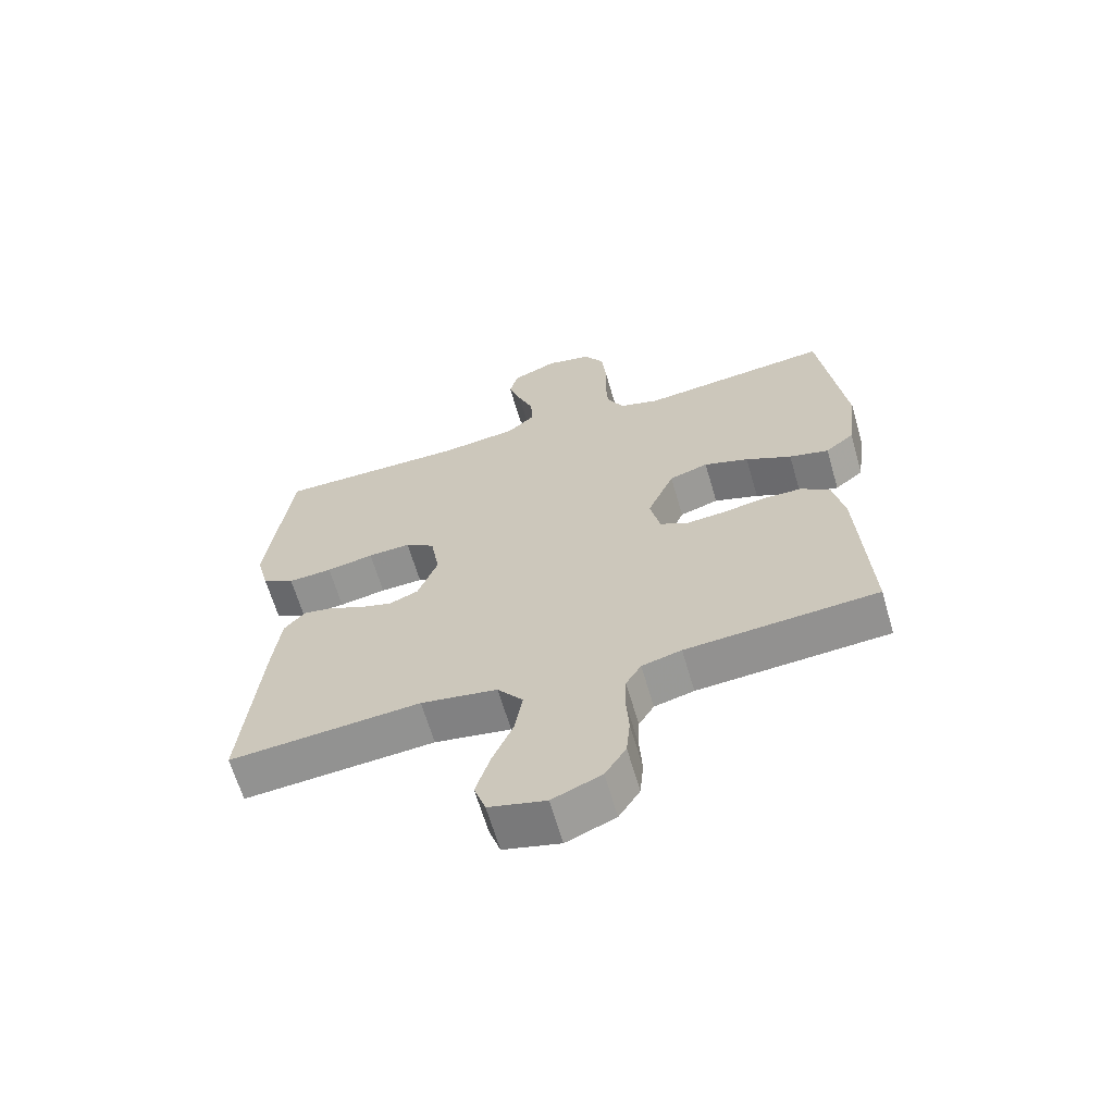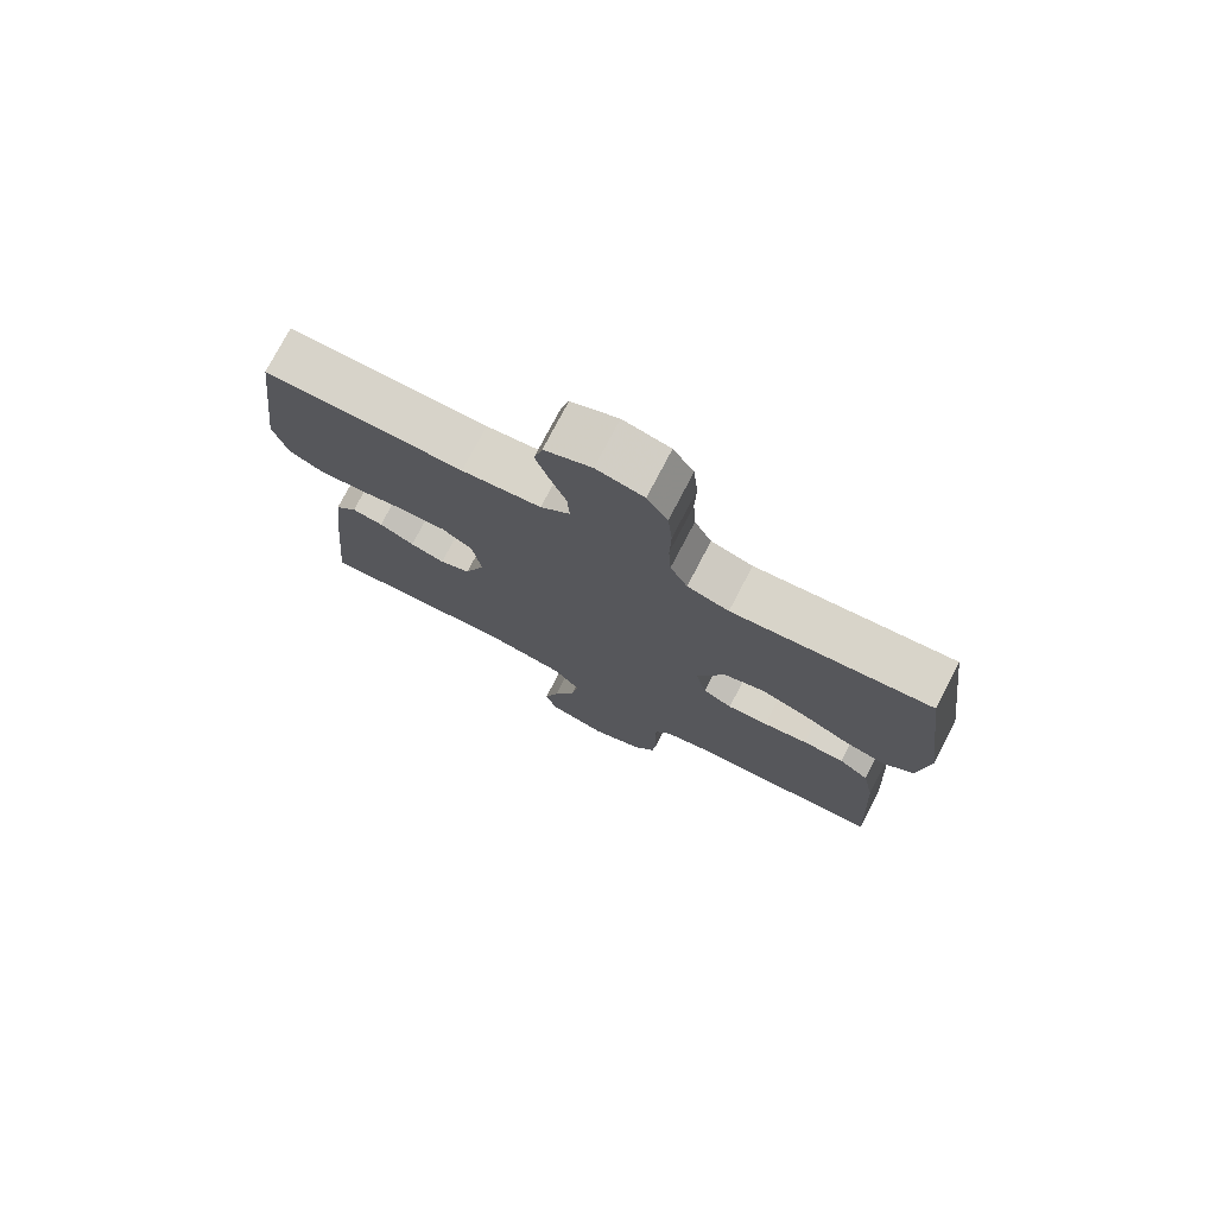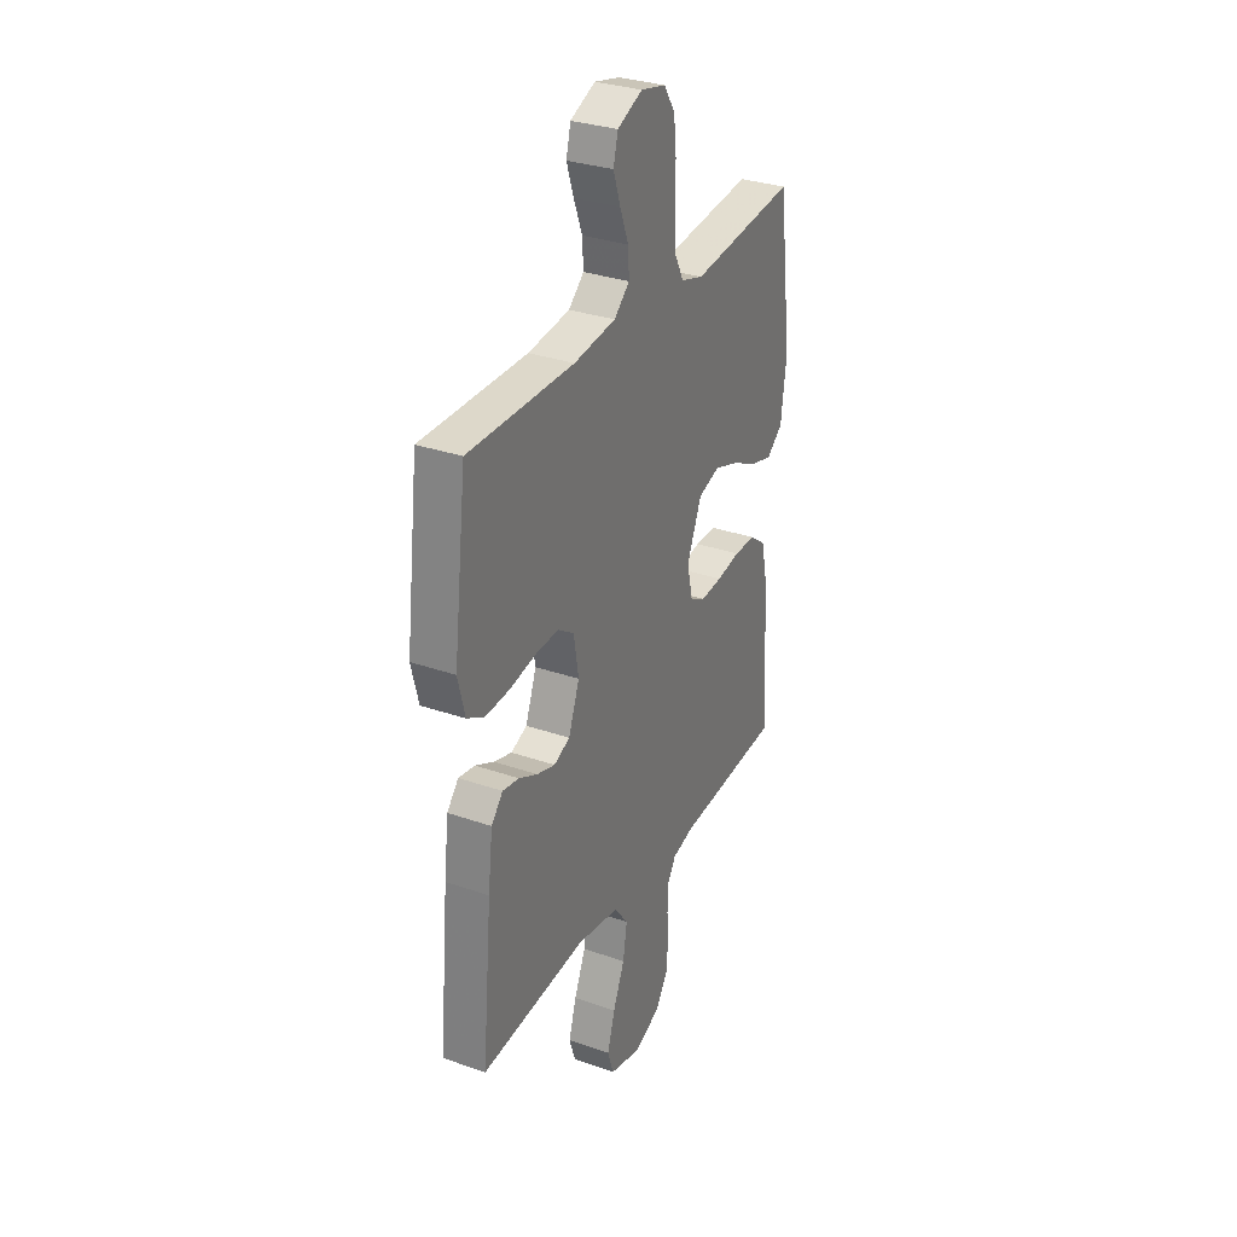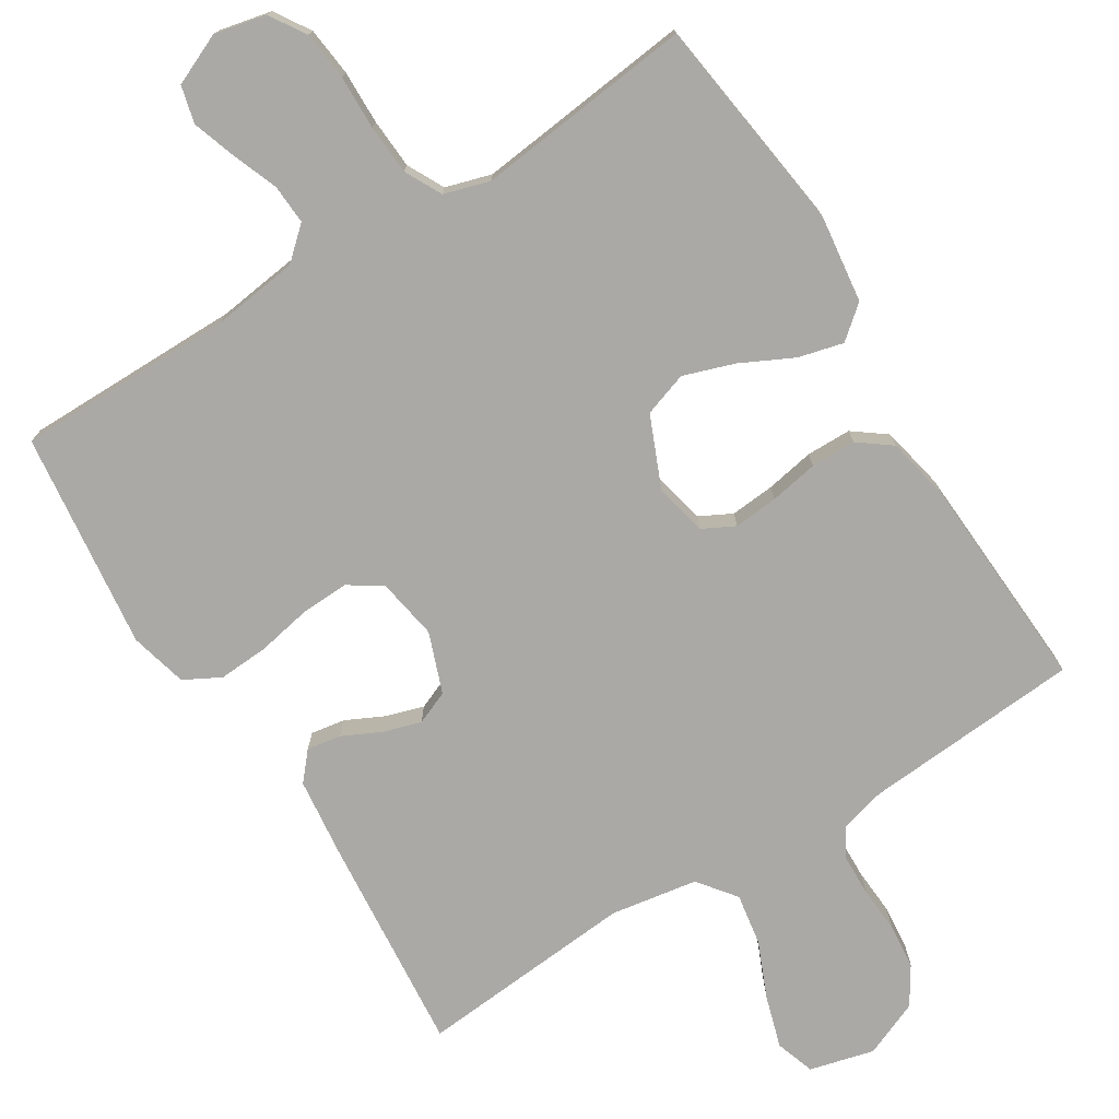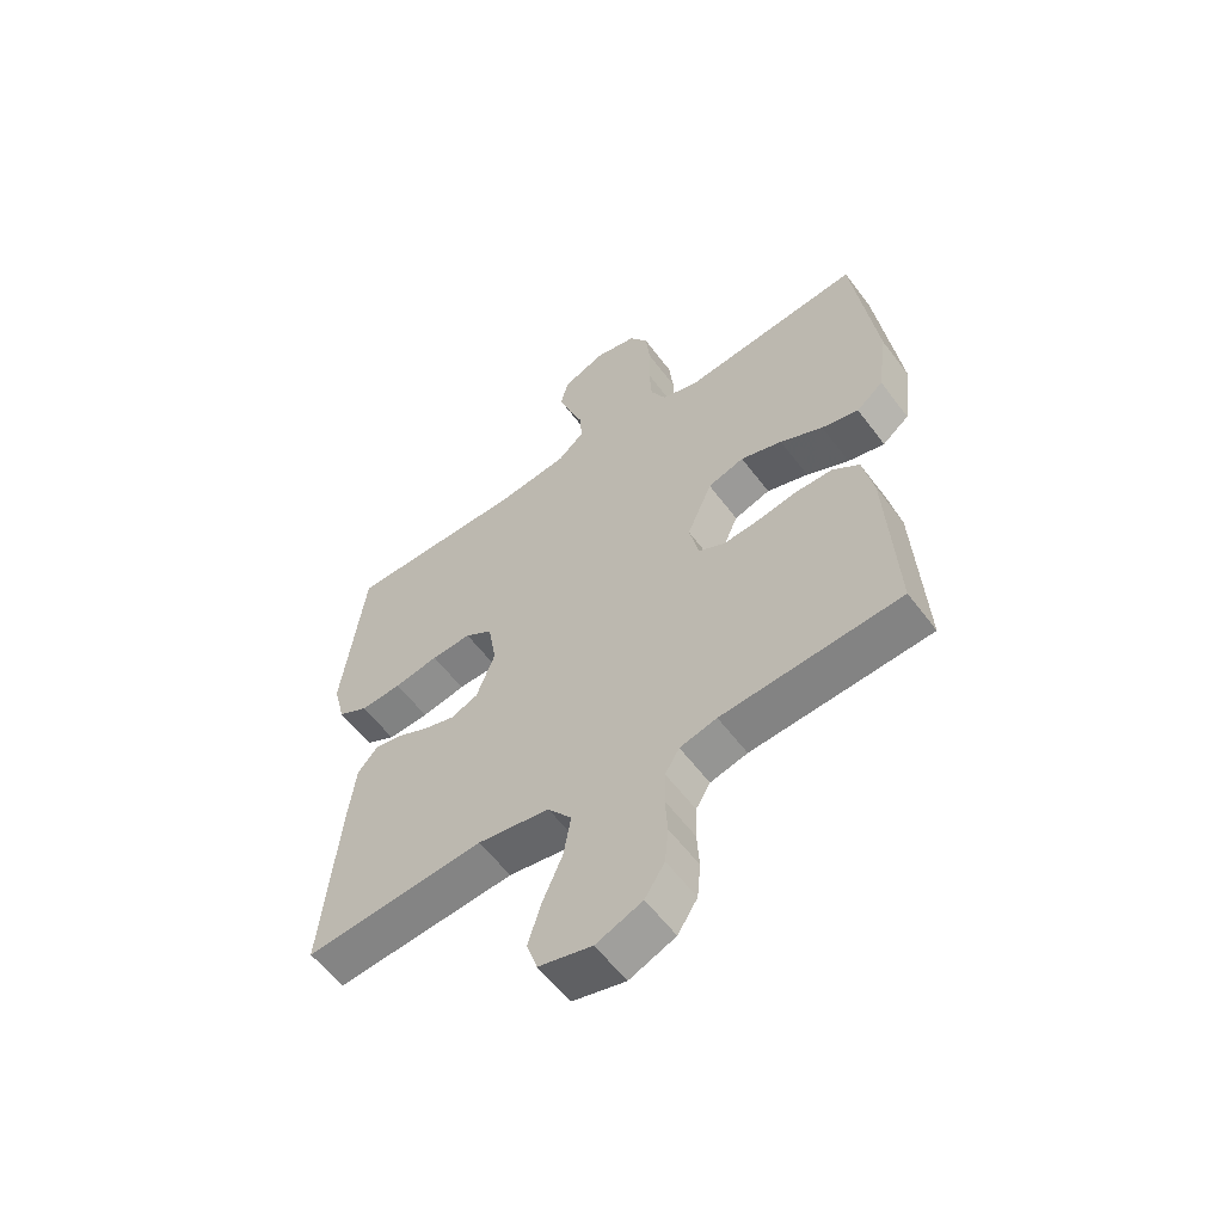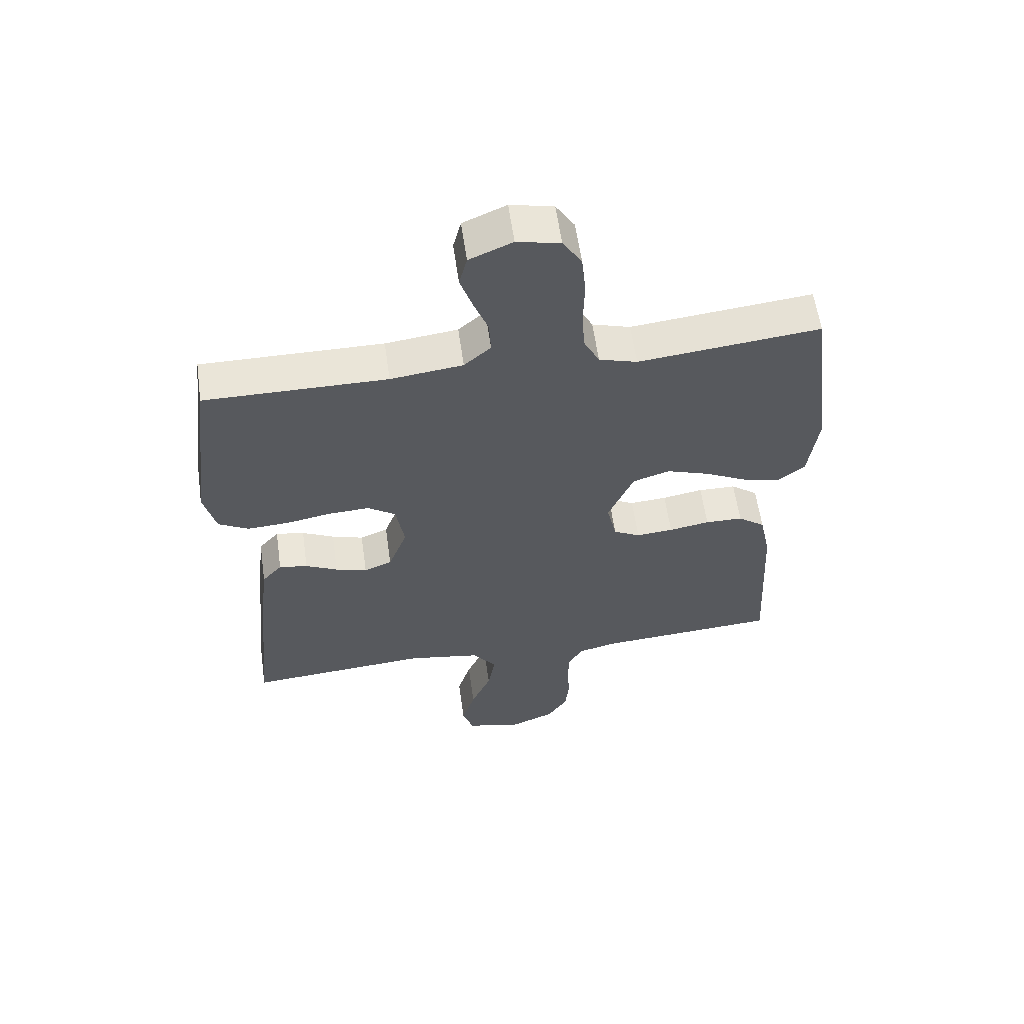
<metadata>
{"format":"obj","ext":"obj","renderer":"f3d","projection":"perspective","resolution":1024,"background":"white","views":[{"elev":-64.7,"azim":16.3,"up":"+Z"},{"elev":76.2,"azim":27.5,"up":"+Z"},{"elev":31.2,"azim":-63.5,"up":"+Z"},{"elev":-75.3,"azim":32.1,"up":"+Y"},{"elev":-58.4,"azim":36.5,"up":"+Z"},{"elev":59.1,"azim":-8.0,"up":"+Z"}]}
</metadata>
<code>
v -0.5 0.07 -0.5
v -0.472 0.07 -0.2
v -0.459 0.07 -0.09
v -0.426 0.07 -0.052
v -0.379 0.07 -0.06
v -0.326 0.07 -0.086
v -0.274 0.07 -0.102
v -0.228 0.07 -0.083
v -0.197 0.07 0
v -0.211 0.07 0.084
v -0.257 0.07 0.115
v -0.324 0.07 0.112
v -0.398 0.07 0.098
v -0.467 0.07 0.094
v -0.517 0.07 0.121
v -0.537 0.07 0.2
v -0.5 0.07 0.5
v -0.2 0.07 0.499
v -0.081 0.07 0.514
v -0.037 0.07 0.553
v -0.04 0.07 0.608
v -0.064 0.07 0.671
v -0.084 0.07 0.731
v -0.071 0.07 0.782
v 0 0.07 0.813
v 0.071 0.07 0.797
v 0.102 0.07 0.748
v 0.109 0.07 0.68
v 0.107 0.07 0.606
v 0.111 0.07 0.537
v 0.137 0.07 0.486
v 0.2 0.07 0.467
v 0.5 0.07 0.5
v 0.539 0.07 0.2
v 0.523 0.07 0.079
v 0.478 0.07 0.042
v 0.416 0.07 0.058
v 0.344 0.07 0.094
v 0.274 0.07 0.118
v 0.213 0.07 0.098
v 0.171 0.07 0
v 0.187 0.07 -0.072
v 0.231 0.07 -0.095
v 0.292 0.07 -0.09
v 0.359 0.07 -0.078
v 0.421 0.07 -0.079
v 0.466 0.07 -0.113
v 0.484 0.07 -0.2
v 0.5 0.07 -0.5
v 0.2 0.07 -0.521
v 0.138 0.07 -0.537
v 0.114 0.07 -0.577
v 0.112 0.07 -0.635
v 0.116 0.07 -0.699
v 0.11 0.07 -0.761
v 0.077 0.07 -0.813
v 0 0.07 -0.845
v -0.089 0.07 -0.822
v -0.107 0.07 -0.768
v -0.085 0.07 -0.696
v -0.052 0.07 -0.619
v -0.04 0.07 -0.548
v -0.08 0.07 -0.496
v -0.2 0.07 -0.476
v -0.5 0 -0.5
v -0.472 0 -0.2
v -0.459 0 -0.09
v -0.426 0 -0.052
v -0.379 0 -0.06
v -0.326 0 -0.086
v -0.274 0 -0.102
v -0.228 0 -0.083
v -0.197 0 0
v -0.211 0 0.084
v -0.257 0 0.115
v -0.324 0 0.112
v -0.398 0 0.098
v -0.467 0 0.094
v -0.517 0 0.121
v -0.537 0 0.2
v -0.5 0 0.5
v -0.2 0 0.499
v -0.081 0 0.514
v -0.037 0 0.553
v -0.04 0 0.608
v -0.064 0 0.671
v -0.084 0 0.731
v -0.071 0 0.782
v 0 0 0.813
v 0.071 0 0.797
v 0.102 0 0.748
v 0.109 0 0.68
v 0.107 0 0.606
v 0.111 0 0.537
v 0.137 0 0.486
v 0.2 0 0.467
v 0.5 0 0.5
v 0.539 0 0.2
v 0.523 0 0.079
v 0.478 0 0.042
v 0.416 0 0.058
v 0.344 0 0.094
v 0.274 0 0.118
v 0.213 0 0.098
v 0.171 0 0
v 0.187 0 -0.072
v 0.231 0 -0.095
v 0.292 0 -0.09
v 0.359 0 -0.078
v 0.421 0 -0.079
v 0.466 0 -0.113
v 0.484 0 -0.2
v 0.5 0 -0.5
v 0.2 0 -0.521
v 0.138 0 -0.537
v 0.114 0 -0.577
v 0.112 0 -0.635
v 0.116 0 -0.699
v 0.11 0 -0.761
v 0.077 0 -0.813
v 0 0 -0.845
v -0.089 0 -0.822
v -0.107 0 -0.768
v -0.085 0 -0.696
v -0.052 0 -0.619
v -0.04 0 -0.548
v -0.08 0 -0.496
v -0.2 0 -0.476
f 59 60 61
f 58 59 61
f 57 58 61
f 56 57 61
f 55 56 61
f 54 55 61
f 53 54 61
f 52 53 61 62
f 51 52 62 63
f 48 49 50
f 47 48 50
f 46 47 50
f 45 46 50
f 44 45 50
f 50 51 63
f 44 50 63
f 43 44 63
f 36 37 38
f 35 36 38
f 34 35 38
f 33 34 38
f 32 33 38
f 31 32 38 39
f 30 31 39 40
f 27 28 29
f 26 27 29
f 25 26 29
f 24 25 29
f 23 24 29
f 22 23 29
f 21 22 29
f 20 21 29 30
f 30 40 41
f 20 30 41
f 19 20 41
f 16 17 18
f 15 16 18
f 14 15 18
f 13 14 18
f 12 13 18
f 11 12 18 19
f 4 5 6
f 3 4 6
f 2 3 6
f 1 2 6
f 64 1 6
f 64 6 7
f 64 7 8
f 63 64 8
f 43 63 8
f 42 43 8
f 19 41 42
f 11 19 42
f 10 11 42
f 9 10 42
f 8 9 42
f 125 124 123
f 125 123 122
f 125 122 121
f 125 121 120
f 125 120 119
f 125 119 118
f 125 118 117
f 126 125 117 116
f 127 126 116 115
f 114 113 112
f 114 112 111
f 114 111 110
f 114 110 109
f 114 109 108
f 127 115 114
f 127 114 108
f 127 108 107
f 102 101 100
f 102 100 99
f 102 99 98
f 102 98 97
f 102 97 96
f 103 102 96 95
f 104 103 95 94
f 93 92 91
f 93 91 90
f 93 90 89
f 93 89 88
f 93 88 87
f 93 87 86
f 93 86 85
f 94 93 85 84
f 105 104 94
f 105 94 84
f 105 84 83
f 82 81 80
f 82 80 79
f 82 79 78
f 82 78 77
f 82 77 76
f 83 82 76 75
f 70 69 68
f 70 68 67
f 70 67 66
f 70 66 65
f 70 65 128
f 71 70 128
f 72 71 128
f 72 128 127
f 72 127 107
f 72 107 106
f 106 105 83
f 106 83 75
f 106 75 74
f 106 74 73
f 106 73 72
f 1 65 66 2
f 2 66 67 3
f 3 67 68 4
f 4 68 69 5
f 5 69 70 6
f 6 70 71 7
f 7 71 72 8
f 8 72 73 9
f 9 73 74 10
f 10 74 75 11
f 11 75 76 12
f 12 76 77 13
f 13 77 78 14
f 14 78 79 15
f 15 79 80 16
f 16 80 81 17
f 17 81 82 18
f 18 82 83 19
f 19 83 84 20
f 20 84 85 21
f 21 85 86 22
f 22 86 87 23
f 23 87 88 24
f 24 88 89 25
f 25 89 90 26
f 26 90 91 27
f 27 91 92 28
f 28 92 93 29
f 29 93 94 30
f 30 94 95 31
f 31 95 96 32
f 32 96 97 33
f 33 97 98 34
f 34 98 99 35
f 35 99 100 36
f 36 100 101 37
f 37 101 102 38
f 38 102 103 39
f 39 103 104 40
f 40 104 105 41
f 41 105 106 42
f 42 106 107 43
f 43 107 108 44
f 44 108 109 45
f 45 109 110 46
f 46 110 111 47
f 47 111 112 48
f 48 112 113 49
f 49 113 114 50
f 50 114 115 51
f 51 115 116 52
f 52 116 117 53
f 53 117 118 54
f 54 118 119 55
f 55 119 120 56
f 56 120 121 57
f 57 121 122 58
f 58 122 123 59
f 59 123 124 60
f 60 124 125 61
f 61 125 126 62
f 62 126 127 63
f 63 127 128 64
f 64 128 65 1

</code>
